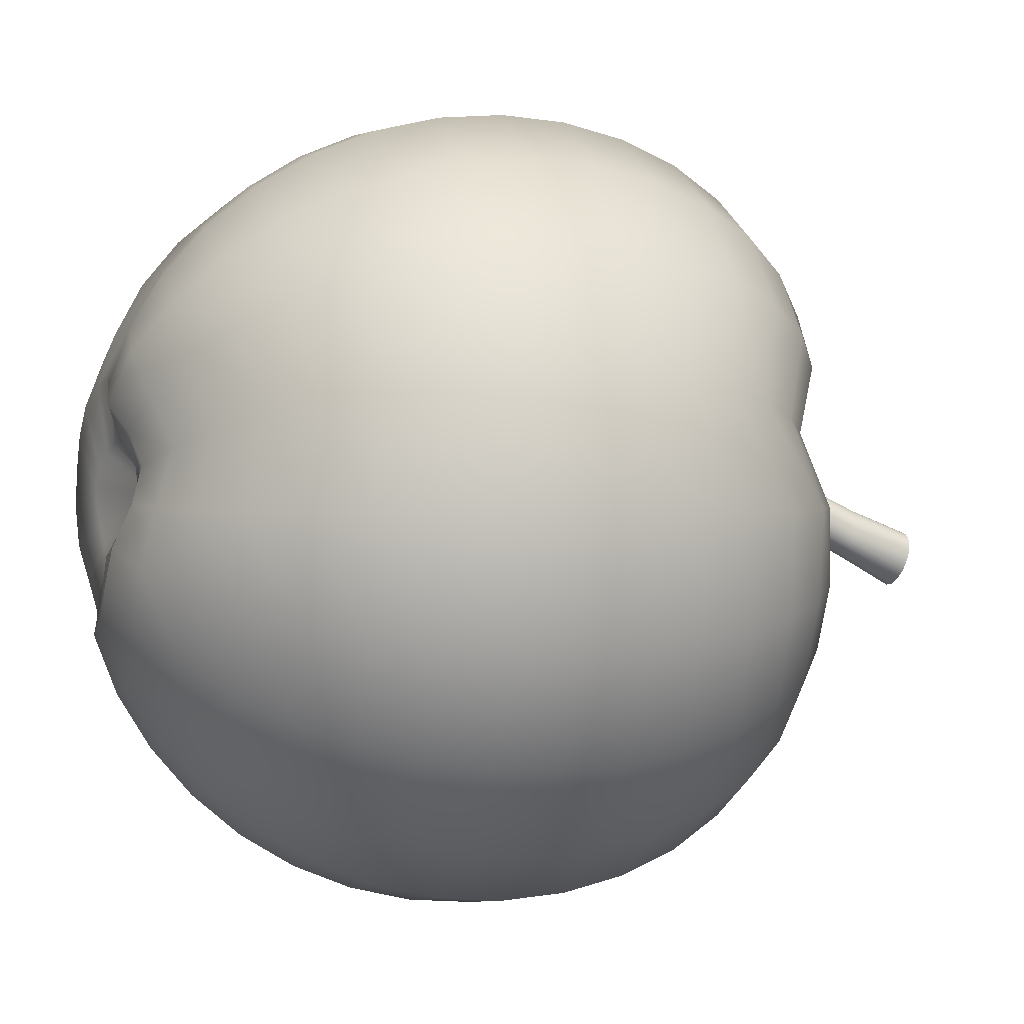
<metadata>
{"format":"obj","ext":"obj","renderer":"f3d","projection":"perspective","resolution":1024,"background":"white","views":[{"elev":0.5,"azim":74.3,"up":"+Z"}]}
</metadata>
<code>
g default
v -1.127 -1.687 -0.3495
v -1.17 -1.733 -0.4357
v -1.24 -1.763 -0.5108
v -1.327 -1.752 -0.5572
v -1.422 -1.736 -0.5762
v -1.513 -1.722 -0.5665
v -1.592 -1.717 -0.5284
v -1.653 -1.722 -0.4645
v -1.689 -1.735 -0.3803
v -1.7 -1.749 -0.2848
v -1.683 -1.759 -0.1889
v -1.639 -1.746 -0.1026
v -1.575 -1.715 -0.03359
v -1.495 -1.693 0.01087
v -1.409 -1.685 0.02599
v -1.322 -1.687 0.009456
v -1.239 -1.658 -0.03693
v -1.169 -1.639 -0.1026
v -1.125 -1.635 -0.178
v -1.111 -1.65 -0.2607
v -0.8498 -1.787 -0.466
v -0.934 -1.808 -0.6362
v -1.064 -1.808 -0.7662
v -1.228 -1.808 -0.8497
v -1.412 -1.799 -0.8793
v -1.601 -1.765 -0.8543
v -1.763 -1.744 -0.7763
v -1.886 -1.766 -0.6468
v -1.967 -1.804 -0.4762
v -1.995 -1.816 -0.2911
v -1.967 -1.813 -0.1089
v -1.884 -1.809 0.05467
v -1.752 -1.798 0.1876
v -1.585 -1.756 0.2804
v -1.409 -1.731 0.3137
v -1.234 -1.756 0.2804
v -1.065 -1.777 0.1856
v -0.9283 -1.704 0.05262
v -0.843 -1.656 -0.09685
v -0.8176 -1.704 -0.2709
v -0.5884 -1.694 -0.5576
v -0.711 -1.694 -0.7983
v -0.902 -1.694 -0.9892
v -1.143 -1.694 -1.112
v -1.409 -1.694 -1.154
v -1.681 -1.67 -1.11
v -1.918 -1.634 -0.9906
v -2.105 -1.67 -0.8018
v -2.23 -1.697 -0.5582
v -2.272 -1.701 -0.2911
v -2.23 -1.697 -0.02371
v -2.108 -1.694 0.2165
v -1.917 -1.694 0.4075
v -1.671 -1.665 0.5325
v -1.409 -1.623 0.5764
v -1.148 -1.665 0.5325
v -0.902 -1.694 0.4075
v -0.7095 -1.637 0.2093
v -0.5866 -1.552 -0.01957
v -0.5458 -1.637 -0.279
v -0.3464 -1.538 -0.6362
v -0.5052 -1.538 -0.9478
v -0.7524 -1.538 -1.195
v -1.064 -1.538 -1.354
v -1.409 -1.538 -1.408
v -1.756 -1.529 -1.352
v -2.062 -1.485 -1.188
v -2.311 -1.529 -0.9483
v -2.472 -1.539 -0.6366
v -2.528 -1.545 -0.2911
v -2.472 -1.539 0.05471
v -2.314 -1.538 0.366
v -2.066 -1.538 0.6133
v -1.752 -1.527 0.7711
v -1.409 -1.474 0.8189
v -1.067 -1.527 0.7711
v -0.7524 -1.538 0.6133
v -0.5052 -1.516 0.3606
v -0.3499 -1.411 0.05175
v -0.2923 -1.516 -0.2858
v -0.1307 -1.344 -0.7064
v -0.3216 -1.344 -1.081
v -0.6191 -1.344 -1.379
v -0.9939 -1.344 -1.57
v -1.409 -1.344 -1.635
v -1.825 -1.343 -1.569
v -2.19 -1.298 -1.365
v -2.496 -1.343 -1.081
v -2.688 -1.345 -0.7064
v -2.756 -1.35 -0.2911
v -2.688 -1.345 0.1246
v -2.497 -1.344 0.4994
v -2.2 -1.344 0.7968
v -1.824 -1.342 0.9872
v -1.409 -1.289 1.035
v -0.9946 -1.342 0.9872
v -0.6191 -1.344 0.7968
v -0.3217 -1.34 0.4977
v -0.1389 -1.235 0.1154
v -0.06512 -1.34 -0.2898
v 0.05361 -1.118 -0.7662
v -0.1649 -1.118 -1.195
v -0.5052 -1.118 -1.535
v -0.934 -1.118 -1.754
v -1.409 -1.118 -1.829
v -1.885 -1.118 -1.754
v -2.3 -1.08 -1.515
v -2.654 -1.118 -1.195
v -2.872 -1.118 -0.7662
v -2.95 -1.122 -0.2911
v -2.872 -1.118 0.1845
v -2.654 -1.118 0.6133
v -2.314 -1.118 0.9536
v -1.885 -1.118 1.172
v -1.409 -1.073 1.22
v -0.934 -1.118 1.172
v -0.5052 -1.118 0.9536
v -0.165 -1.116 0.6124
v 0.06352 -1.029 0.1697
v 0.1289 -1.118 -0.2909
v 0.2019 -0.8632 -0.8144
v -0.03876 -0.8632 -1.287
v -0.4136 -0.8632 -1.661
v -0.8858 -0.8632 -1.902
v -1.409 -0.8632 -1.985
v -1.933 -0.8632 -1.902
v -2.388 -0.8359 -1.637
v -2.78 -0.8632 -1.287
v -3.021 -0.8632 -0.8144
v -3.107 -0.8664 -0.2911
v -3.021 -0.8632 0.2326
v -2.78 -0.8632 0.7049
v -2.405 -0.8632 1.08
v -1.933 -0.8632 1.32
v -1.409 -0.8307 1.368
v -0.8858 -0.8632 1.32
v -0.4136 -0.8632 1.08
v -0.03876 -0.8632 0.7049
v 0.2085 -0.7982 0.2134
v 0.2848 -0.8632 -0.2909
v 0.3105 -0.5876 -0.8497
v 0.05361 -0.5876 -1.354
v -0.3464 -0.5876 -1.754
v -0.8505 -0.5876 -2.011
v -1.409 -0.5876 -2.099
v -1.968 -0.5876 -2.011
v -2.452 -0.571 -1.725
v -2.872 -0.5876 -1.354
v -3.129 -0.5876 -0.8497
v -3.222 -0.5895 -0.2911
v -3.129 -0.5876 0.2679
v -2.872 -0.5876 0.772
v -2.472 -0.5876 1.172
v -1.968 -0.5876 1.429
v -1.409 -0.568 1.477
v -0.8505 -0.5876 1.429
v -0.3464 -0.5876 1.172
v 0.05361 -0.5876 0.772
v 0.3147 -0.5481 0.2454
v 0.399 -0.5876 -0.2909
v 0.3767 -0.2974 -0.8712
v 0.11 -0.2974 -1.395
v -0.3055 -0.2974 -1.81
v -0.829 -0.2974 -2.077
v -1.409 -0.2974 -2.169
v -1.99 -0.2974 -2.077
v -2.491 -0.2922 -1.78
v -2.929 -0.2974 -1.395
v -3.195 -0.2974 -0.8712
v -3.292 -0.2981 -0.2911
v -3.195 -0.2974 0.2894
v -2.929 -0.2974 0.8129
v -2.513 -0.2974 1.228
v -1.99 -0.2974 1.495
v -1.409 -0.2915 1.544
v -0.829 -0.2974 1.495
v -0.3055 -0.2974 1.228
v 0.11 -0.2974 0.8129
v 0.3795 -0.2849 0.2649
v 0.4686 -0.2974 -0.2909
v 0.399 0 -0.8784
v 0.1289 0 -1.408
v -0.2917 0 -1.829
v -0.8218 0 -2.099
v -1.409 0 -2.192
v -1.997 0 -2.099
v -2.505 -0.006333 -1.798
v -2.948 0 -1.408
v -3.218 0 -0.8784
v -3.315 0.000748 -0.2911
v -3.218 0 0.2967
v -2.948 0 0.8267
v -2.527 0 1.247
v -1.997 0 1.517
v -1.409 -0.00799 1.566
v -0.8218 0 1.517
v -0.2917 0 1.247
v 0.1289 0 0.8267
v 0.4013 -0.01506 0.2715
v 0.492 -0.000683 -0.2909
v 0.3767 0.2929 -0.8712
v 0.11 0.2974 -1.395
v -0.3055 0.2974 -1.81
v -0.829 0.2974 -2.077
v -1.409 0.2974 -2.169
v -1.99 0.2974 -2.077
v -2.491 0.2795 -1.78
v -2.929 0.2974 -1.395
v -3.195 0.2974 -0.8712
v -3.292 0.2996 -0.2911
v -3.195 0.2974 0.2894
v -2.929 0.2974 0.8129
v -2.513 0.2974 1.228
v -1.99 0.2974 1.495
v -1.409 0.2755 1.544
v -0.829 0.2974 1.495
v -0.3055 0.2974 1.228
v 0.11 0.2974 0.8129
v 0.3795 0.2507 0.2649
v 0.4686 0.2846 -0.2909
v 0.3105 0.5699 -0.8497
v 0.05361 0.5876 -1.354
v -0.3464 0.5876 -1.754
v -0.8505 0.5876 -2.011
v -1.409 0.5876 -2.099
v -1.968 0.5876 -2.011
v -2.452 0.5583 -1.725
v -2.872 0.5876 -1.354
v -3.129 0.5876 -0.8497
v -3.222 0.591 -0.2911
v -3.129 0.5876 0.2679
v -2.872 0.5876 0.772
v -2.472 0.5876 1.172
v -1.968 0.5876 1.429
v -1.409 0.552 1.477
v -0.8505 0.5876 1.429
v -0.3464 0.5876 1.172
v 0.05361 0.5876 0.772
v 0.3147 0.5019 0.2454
v 0.399 0.5548 -0.2909
v 0.2019 0.8327 -0.8144
v -0.03876 0.8584 -1.287
v -0.4136 0.8584 -1.661
v -0.8858 0.8584 -1.902
v -1.409 0.8584 -1.985
v -1.933 0.8584 -1.902
v -2.388 0.8186 -1.637
v -2.78 0.8584 -1.287
v -3.021 0.8584 -0.8144
v -3.107 0.8631 -0.2911
v -3.021 0.8584 0.2326
v -2.78 0.8584 0.7049
v -2.405 0.8584 1.08
v -1.933 0.8584 1.32
v -1.409 0.8101 1.368
v -0.8858 0.8584 1.32
v -0.4136 0.8584 1.08
v -0.03876 0.8584 0.7049
v 0.2085 0.7404 0.2134
v 0.2848 0.8142 -0.2909
v 0.05361 1.082 -0.7662
v -0.1649 1.093 -1.195
v -0.5052 1.093 -1.535
v -0.934 1.093 -1.754
v -1.409 1.093 -1.829
v -1.885 1.093 -1.754
v -2.3 1.044 -1.515
v -2.654 1.093 -1.195
v -2.872 1.093 -0.7662
v -2.95 1.098 -0.2911
v -2.872 1.093 0.1845
v -2.654 1.093 0.6133
v -2.314 1.093 0.9536
v -1.885 1.093 1.172
v -1.409 1.033 1.22
v -0.934 1.093 1.172
v -0.5052 1.093 0.9536
v -0.165 1.091 0.6124
v 0.06352 0.9669 0.1697
v 0.1289 1.064 -0.2909
v -0.1307 1.285 -0.7064
v -0.3216 1.285 -1.081
v -0.6191 1.285 -1.379
v -0.9939 1.285 -1.57
v -1.409 1.285 -1.635
v -1.825 1.282 -1.569
v -2.19 1.228 -1.365
v -2.496 1.282 -1.081
v -2.688 1.285 -0.7064
v -2.756 1.291 -0.2911
v -2.688 1.285 0.1246
v -2.497 1.285 0.4994
v -2.2 1.285 0.7968
v -1.824 1.282 0.9872
v -1.409 1.216 1.035
v -0.9946 1.282 0.9872
v -0.6191 1.285 0.7968
v -0.3217 1.28 0.4977
v -0.1389 1.15 0.1154
v -0.06512 1.28 -0.2898
v -0.3464 1.428 -0.6362
v -0.5052 1.428 -0.9478
v -0.7524 1.428 -1.195
v -1.064 1.428 -1.354
v -1.409 1.428 -1.408
v -1.756 1.417 -1.352
v -2.062 1.366 -1.188
v -2.311 1.417 -0.9483
v -2.472 1.429 -0.6366
v -2.528 1.435 -0.2911
v -2.472 1.429 0.05471
v -2.314 1.428 0.366
v -2.066 1.428 0.6133
v -1.752 1.415 0.7711
v -1.409 1.353 0.8189
v -1.067 1.415 0.7711
v -0.7524 1.428 0.6133
v -0.5052 1.402 0.3606
v -0.3499 1.28 0.05175
v -0.2923 1.402 -0.2858
v -0.5884 1.484 -0.5576
v -0.711 1.484 -0.7983
v -0.902 1.484 -0.9892
v -1.143 1.484 -1.112
v -1.409 1.484 -1.154
v -1.681 1.458 -1.11
v -1.918 1.419 -0.9906
v -2.105 1.458 -0.8018
v -2.23 1.487 -0.5582
v -2.272 1.491 -0.2911
v -2.23 1.487 -0.02371
v -2.108 1.484 0.2165
v -1.917 1.484 0.4075
v -1.671 1.452 0.5325
v -1.409 1.406 0.5764
v -1.148 1.452 0.5325
v -0.902 1.484 0.4075
v -0.7095 1.422 0.2093
v -0.5866 1.331 -0.01957
v -0.5458 1.422 -0.279
v -0.8498 1.445 -0.466
v -0.934 1.466 -0.6362
v -1.064 1.466 -0.7662
v -1.228 1.466 -0.8497
v -1.412 1.457 -0.8793
v -1.601 1.423 -0.8543
v -1.763 1.403 -0.7763
v -1.886 1.424 -0.6468
v -1.967 1.462 -0.4762
v -1.995 1.474 -0.2911
v -1.967 1.472 -0.1089
v -1.884 1.467 0.05467
v -1.752 1.456 0.1876
v -1.585 1.414 0.2804
v -1.409 1.39 0.3137
v -1.234 1.414 0.2804
v -1.065 1.436 0.1856
v -0.9283 1.364 0.05262
v -0.843 1.315 -0.09685
v -0.8176 1.364 -0.2709
v -1.127 1.247 -0.3497
v -1.17 1.289 -0.4359
v -1.24 1.318 -0.5107
v -1.327 1.307 -0.5568
v -1.422 1.291 -0.5758
v -1.513 1.279 -0.5661
v -1.592 1.274 -0.528
v -1.652 1.279 -0.4641
v -1.689 1.29 -0.38
v -1.7 1.303 -0.2845
v -1.683 1.313 -0.1887
v -1.64 1.299 -0.1032
v -1.575 1.271 -0.03426
v -1.496 1.251 0.01026
v -1.409 1.244 0.0254
v -1.323 1.245 0.008846
v -1.239 1.22 -0.03734
v -1.169 1.202 -0.1028
v -1.125 1.199 -0.1781
v -1.111 1.213 -0.2608
v -1.407 -1.472 -0.2523
v -1.407 1.043 -0.2523
g pSphere1
f 1 2 22 21
f 2 3 23 22
f 3 4 24 23
f 4 5 25 24
f 5 6 26 25
f 6 7 27 26
f 7 8 28 27
f 8 9 29 28
f 9 10 30 29
f 10 11 31 30
f 11 12 32 31
f 12 13 33 32
f 13 14 34 33
f 14 15 35 34
f 15 16 36 35
f 16 17 37 36
f 17 18 38 37
f 18 19 39 38
f 19 20 40 39
f 20 1 21 40
f 21 22 42 41
f 22 23 43 42
f 23 24 44 43
f 24 25 45 44
f 25 26 46 45
f 26 27 47 46
f 27 28 48 47
f 28 29 49 48
f 29 30 50 49
f 30 31 51 50
f 31 32 52 51
f 32 33 53 52
f 33 34 54 53
f 34 35 55 54
f 35 36 56 55
f 36 37 57 56
f 37 38 58 57
f 38 39 59 58
f 39 40 60 59
f 40 21 41 60
f 41 42 62 61
f 42 43 63 62
f 43 44 64 63
f 44 45 65 64
f 45 46 66 65
f 46 47 67 66
f 47 48 68 67
f 48 49 69 68
f 49 50 70 69
f 50 51 71 70
f 51 52 72 71
f 52 53 73 72
f 53 54 74 73
f 54 55 75 74
f 55 56 76 75
f 56 57 77 76
f 57 58 78 77
f 58 59 79 78
f 59 60 80 79
f 60 41 61 80
f 61 62 82 81
f 62 63 83 82
f 63 64 84 83
f 64 65 85 84
f 65 66 86 85
f 66 67 87 86
f 67 68 88 87
f 68 69 89 88
f 69 70 90 89
f 70 71 91 90
f 71 72 92 91
f 72 73 93 92
f 73 74 94 93
f 74 75 95 94
f 75 76 96 95
f 76 77 97 96
f 77 78 98 97
f 78 79 99 98
f 79 80 100 99
f 80 61 81 100
f 81 82 102 101
f 82 83 103 102
f 83 84 104 103
f 84 85 105 104
f 85 86 106 105
f 86 87 107 106
f 87 88 108 107
f 88 89 109 108
f 89 90 110 109
f 90 91 111 110
f 91 92 112 111
f 92 93 113 112
f 93 94 114 113
f 94 95 115 114
f 95 96 116 115
f 96 97 117 116
f 97 98 118 117
f 98 99 119 118
f 99 100 120 119
f 100 81 101 120
f 101 102 122 121
f 102 103 123 122
f 103 104 124 123
f 104 105 125 124
f 105 106 126 125
f 106 107 127 126
f 107 108 128 127
f 108 109 129 128
f 109 110 130 129
f 110 111 131 130
f 111 112 132 131
f 112 113 133 132
f 113 114 134 133
f 114 115 135 134
f 115 116 136 135
f 116 117 137 136
f 117 118 138 137
f 118 119 139 138
f 119 120 140 139
f 120 101 121 140
f 121 122 142 141
f 122 123 143 142
f 123 124 144 143
f 124 125 145 144
f 125 126 146 145
f 126 127 147 146
f 127 128 148 147
f 128 129 149 148
f 129 130 150 149
f 130 131 151 150
f 131 132 152 151
f 132 133 153 152
f 133 134 154 153
f 134 135 155 154
f 135 136 156 155
f 136 137 157 156
f 137 138 158 157
f 138 139 159 158
f 139 140 160 159
f 140 121 141 160
f 141 142 162 161
f 142 143 163 162
f 143 144 164 163
f 144 145 165 164
f 145 146 166 165
f 146 147 167 166
f 147 148 168 167
f 148 149 169 168
f 149 150 170 169
f 150 151 171 170
f 151 152 172 171
f 152 153 173 172
f 153 154 174 173
f 154 155 175 174
f 155 156 176 175
f 156 157 177 176
f 157 158 178 177
f 158 159 179 178
f 159 160 180 179
f 160 141 161 180
f 161 162 182 181
f 162 163 183 182
f 163 164 184 183
f 164 165 185 184
f 165 166 186 185
f 166 167 187 186
f 167 168 188 187
f 168 169 189 188
f 169 170 190 189
f 170 171 191 190
f 171 172 192 191
f 172 173 193 192
f 173 174 194 193
f 174 175 195 194
f 175 176 196 195
f 176 177 197 196
f 177 178 198 197
f 178 179 199 198
f 179 180 200 199
f 180 161 181 200
f 181 182 202 201
f 182 183 203 202
f 183 184 204 203
f 184 185 205 204
f 185 186 206 205
f 186 187 207 206
f 187 188 208 207
f 188 189 209 208
f 189 190 210 209
f 190 191 211 210
f 191 192 212 211
f 192 193 213 212
f 193 194 214 213
f 194 195 215 214
f 195 196 216 215
f 196 197 217 216
f 197 198 218 217
f 198 199 219 218
f 199 200 220 219
f 200 181 201 220
f 201 202 222 221
f 202 203 223 222
f 203 204 224 223
f 204 205 225 224
f 205 206 226 225
f 206 207 227 226
f 207 208 228 227
f 208 209 229 228
f 209 210 230 229
f 210 211 231 230
f 211 212 232 231
f 212 213 233 232
f 213 214 234 233
f 214 215 235 234
f 215 216 236 235
f 216 217 237 236
f 217 218 238 237
f 218 219 239 238
f 219 220 240 239
f 220 201 221 240
f 221 222 242 241
f 222 223 243 242
f 223 224 244 243
f 224 225 245 244
f 225 226 246 245
f 226 227 247 246
f 227 228 248 247
f 228 229 249 248
f 229 230 250 249
f 230 231 251 250
f 231 232 252 251
f 232 233 253 252
f 233 234 254 253
f 234 235 255 254
f 235 236 256 255
f 236 237 257 256
f 237 238 258 257
f 238 239 259 258
f 239 240 260 259
f 240 221 241 260
f 241 242 262 261
f 242 243 263 262
f 243 244 264 263
f 244 245 265 264
f 245 246 266 265
f 246 247 267 266
f 247 248 268 267
f 248 249 269 268
f 249 250 270 269
f 250 251 271 270
f 251 252 272 271
f 252 253 273 272
f 253 254 274 273
f 254 255 275 274
f 255 256 276 275
f 256 257 277 276
f 257 258 278 277
f 258 259 279 278
f 259 260 280 279
f 260 241 261 280
f 261 262 282 281
f 262 263 283 282
f 263 264 284 283
f 264 265 285 284
f 265 266 286 285
f 266 267 287 286
f 267 268 288 287
f 268 269 289 288
f 269 270 290 289
f 270 271 291 290
f 271 272 292 291
f 272 273 293 292
f 273 274 294 293
f 274 275 295 294
f 275 276 296 295
f 276 277 297 296
f 277 278 298 297
f 278 279 299 298
f 279 280 300 299
f 280 261 281 300
f 281 282 302 301
f 282 283 303 302
f 283 284 304 303
f 284 285 305 304
f 285 286 306 305
f 286 287 307 306
f 287 288 308 307
f 288 289 309 308
f 289 290 310 309
f 290 291 311 310
f 291 292 312 311
f 292 293 313 312
f 293 294 314 313
f 294 295 315 314
f 295 296 316 315
f 296 297 317 316
f 297 298 318 317
f 298 299 319 318
f 299 300 320 319
f 300 281 301 320
f 301 302 322 321
f 302 303 323 322
f 303 304 324 323
f 304 305 325 324
f 305 306 326 325
f 306 307 327 326
f 307 308 328 327
f 308 309 329 328
f 309 310 330 329
f 310 311 331 330
f 311 312 332 331
f 312 313 333 332
f 313 314 334 333
f 314 315 335 334
f 315 316 336 335
f 316 317 337 336
f 317 318 338 337
f 318 319 339 338
f 319 320 340 339
f 320 301 321 340
f 321 322 342 341
f 322 323 343 342
f 323 324 344 343
f 324 325 345 344
f 325 326 346 345
f 326 327 347 346
f 327 328 348 347
f 328 329 349 348
f 329 330 350 349
f 330 331 351 350
f 331 332 352 351
f 332 333 353 352
f 333 334 354 353
f 334 335 355 354
f 335 336 356 355
f 336 337 357 356
f 337 338 358 357
f 338 339 359 358
f 339 340 360 359
f 340 321 341 360
f 341 342 362 361
f 342 343 363 362
f 343 344 364 363
f 344 345 365 364
f 345 346 366 365
f 346 347 367 366
f 347 348 368 367
f 348 349 369 368
f 349 350 370 369
f 350 351 371 370
f 351 352 372 371
f 352 353 373 372
f 353 354 374 373
f 354 355 375 374
f 355 356 376 375
f 356 357 377 376
f 357 358 378 377
f 358 359 379 378
f 359 360 380 379
f 360 341 361 380
f 2 1 381
f 3 2 381
f 4 3 381
f 5 4 381
f 6 5 381
f 7 6 381
f 8 7 381
f 9 8 381
f 10 9 381
f 11 10 381
f 12 11 381
f 13 12 381
f 14 13 381
f 15 14 381
f 16 15 381
f 17 16 381
f 18 17 381
f 19 18 381
f 20 19 381
f 1 20 381
f 361 362 382
f 362 363 382
f 363 364 382
f 364 365 382
f 365 366 382
f 366 367 382
f 367 368 382
f 368 369 382
f 369 370 382
f 370 371 382
f 371 372 382
f 372 373 382
f 373 374 382
f 374 375 382
f 375 376 382
f 376 377 382
f 377 378 382
f 378 379 382
f 379 380 382
f 380 361 382
g default
v -1.269 1.083 -0.2567
v -1.285 1.083 -0.287
v -1.309 1.083 -0.3111
v -1.339 1.083 -0.3265
v -1.373 1.083 -0.3318
v -1.406 1.083 -0.3265
v -1.437 1.083 -0.3111
v -1.461 1.083 -0.287
v -1.476 1.083 -0.2567
v -1.481 1.083 -0.2231
v -1.476 1.083 -0.1896
v -1.461 1.083 -0.1593
v -1.437 1.083 -0.1352
v -1.406 1.083 -0.1198
v -1.373 1.083 -0.1145
v -1.339 1.083 -0.1198
v -1.309 1.083 -0.1352
v -1.285 1.083 -0.1593
v -1.269 1.083 -0.1896
v -1.264 1.083 -0.2231
v -1.269 1.39 -0.2567
v -1.285 1.39 -0.287
v -1.309 1.39 -0.3111
v -1.339 1.39 -0.3265
v -1.373 1.39 -0.3318
v -1.406 1.39 -0.3265
v -1.437 1.39 -0.3111
v -1.461 1.39 -0.287
v -1.476 1.39 -0.2567
v -1.481 1.39 -0.2231
v -1.476 1.39 -0.1896
v -1.461 1.39 -0.1593
v -1.437 1.39 -0.1352
v -1.406 1.39 -0.1198
v -1.373 1.39 -0.1145
v -1.339 1.39 -0.1198
v -1.309 1.39 -0.1352
v -1.285 1.39 -0.1593
v -1.269 1.39 -0.1896
v -1.264 1.39 -0.2231
v -1.373 1.083 -0.2231
v -1.262 1.645 -0.3208
v -1.279 1.635 -0.3516
v -1.305 1.628 -0.3761
v -1.337 1.623 -0.3918
v -1.373 1.621 -0.3973
v -1.409 1.623 -0.3918
v -1.441 1.628 -0.3761
v -1.467 1.635 -0.3516
v -1.483 1.645 -0.3208
v -1.489 1.656 -0.2866
v -1.483 1.666 -0.2523
v -1.467 1.676 -0.2215
v -1.441 1.683 -0.197
v -1.409 1.688 -0.1813
v -1.373 1.69 -0.1758
v -1.337 1.688 -0.1813
v -1.305 1.683 -0.197
v -1.279 1.676 -0.2215
v -1.262 1.666 -0.2523
v -1.257 1.656 -0.2866
v -1.262 1.911 -0.4515
v -1.279 1.902 -0.4824
v -1.305 1.894 -0.5069
v -1.337 1.889 -0.5226
v -1.373 1.887 -0.528
v -1.409 1.889 -0.5226
v -1.441 1.894 -0.5069
v -1.467 1.902 -0.4824
v -1.483 1.911 -0.4515
v -1.489 1.922 -0.4173
v -1.483 1.932 -0.3831
v -1.467 1.942 -0.3523
v -1.441 1.95 -0.3278
v -1.409 1.955 -0.312
v -1.373 1.956 -0.3066
v -1.337 1.955 -0.312
v -1.305 1.95 -0.3278
v -1.279 1.942 -0.3523
v -1.262 1.932 -0.3831
v -1.257 1.922 -0.4173
v -1.234 2.2 -0.5665
v -1.249 2.185 -0.6116
v -1.282 2.172 -0.6507
v -1.33 2.163 -0.6762
v -1.386 2.161 -0.6827
v -1.44 2.166 -0.6685
v -1.485 2.177 -0.6361
v -1.512 2.192 -0.5915
v -1.519 2.208 -0.5429
v -1.508 2.222 -0.4982
v -1.484 2.233 -0.4629
v -1.453 2.239 -0.4393
v -1.42 2.242 -0.4265
v -1.389 2.242 -0.4222
v -1.36 2.241 -0.4237
v -1.332 2.24 -0.4299
v -1.304 2.237 -0.4411
v -1.277 2.233 -0.4593
v -1.253 2.225 -0.4865
v -1.237 2.214 -0.523
v -1.38 2.206 -0.539
g pCylinder1
f 383 384 404 403
f 384 385 405 404
f 385 386 406 405
f 386 387 407 406
f 387 388 408 407
f 388 389 409 408
f 389 390 410 409
f 390 391 411 410
f 391 392 412 411
f 392 393 413 412
f 393 394 414 413
f 394 395 415 414
f 395 396 416 415
f 396 397 417 416
f 397 398 418 417
f 398 399 419 418
f 399 400 420 419
f 400 401 421 420
f 401 402 422 421
f 402 383 403 422
f 384 383 423
f 385 384 423
f 386 385 423
f 387 386 423
f 388 387 423
f 389 388 423
f 390 389 423
f 391 390 423
f 392 391 423
f 393 392 423
f 394 393 423
f 395 394 423
f 396 395 423
f 397 396 423
f 398 397 423
f 399 398 423
f 400 399 423
f 401 400 423
f 402 401 423
f 383 402 423
f 403 404 425 424
f 404 405 426 425
f 405 406 427 426
f 406 407 428 427
f 407 408 429 428
f 408 409 430 429
f 409 410 431 430
f 410 411 432 431
f 411 412 433 432
f 412 413 434 433
f 413 414 435 434
f 414 415 436 435
f 415 416 437 436
f 416 417 438 437
f 417 418 439 438
f 418 419 440 439
f 419 420 441 440
f 420 421 442 441
f 421 422 443 442
f 422 403 424 443
f 424 425 445 444
f 425 426 446 445
f 426 427 447 446
f 427 428 448 447
f 428 429 449 448
f 429 430 450 449
f 430 431 451 450
f 431 432 452 451
f 432 433 453 452
f 433 434 454 453
f 434 435 455 454
f 435 436 456 455
f 436 437 457 456
f 437 438 458 457
f 438 439 459 458
f 439 440 460 459
f 440 441 461 460
f 441 442 462 461
f 442 443 463 462
f 443 424 444 463
f 444 445 465 464
f 445 446 466 465
f 446 447 467 466
f 447 448 468 467
f 448 449 469 468
f 449 450 470 469
f 450 451 471 470
f 451 452 472 471
f 452 453 473 472
f 453 454 474 473
f 454 455 475 474
f 455 456 476 475
f 456 457 477 476
f 457 458 478 477
f 458 459 479 478
f 459 460 480 479
f 460 461 481 480
f 461 462 482 481
f 462 463 483 482
f 463 444 464 483
f 464 465 484
f 465 466 484
f 466 467 484
f 467 468 484
f 468 469 484
f 469 470 484
f 470 471 484
f 471 472 484
f 472 473 484
f 473 474 484
f 474 475 484
f 475 476 484
f 476 477 484
f 477 478 484
f 478 479 484
f 479 480 484
f 480 481 484
f 481 482 484
f 482 483 484
f 483 464 484

</code>
